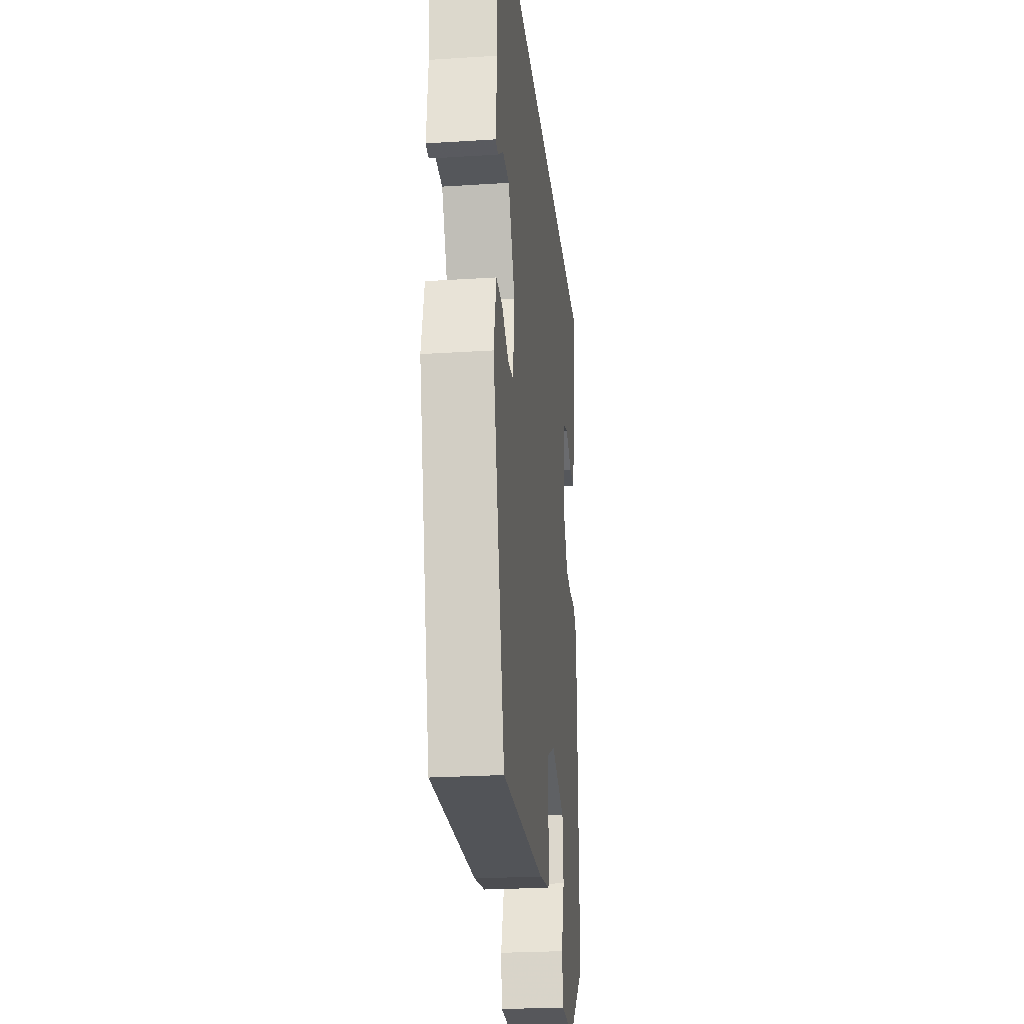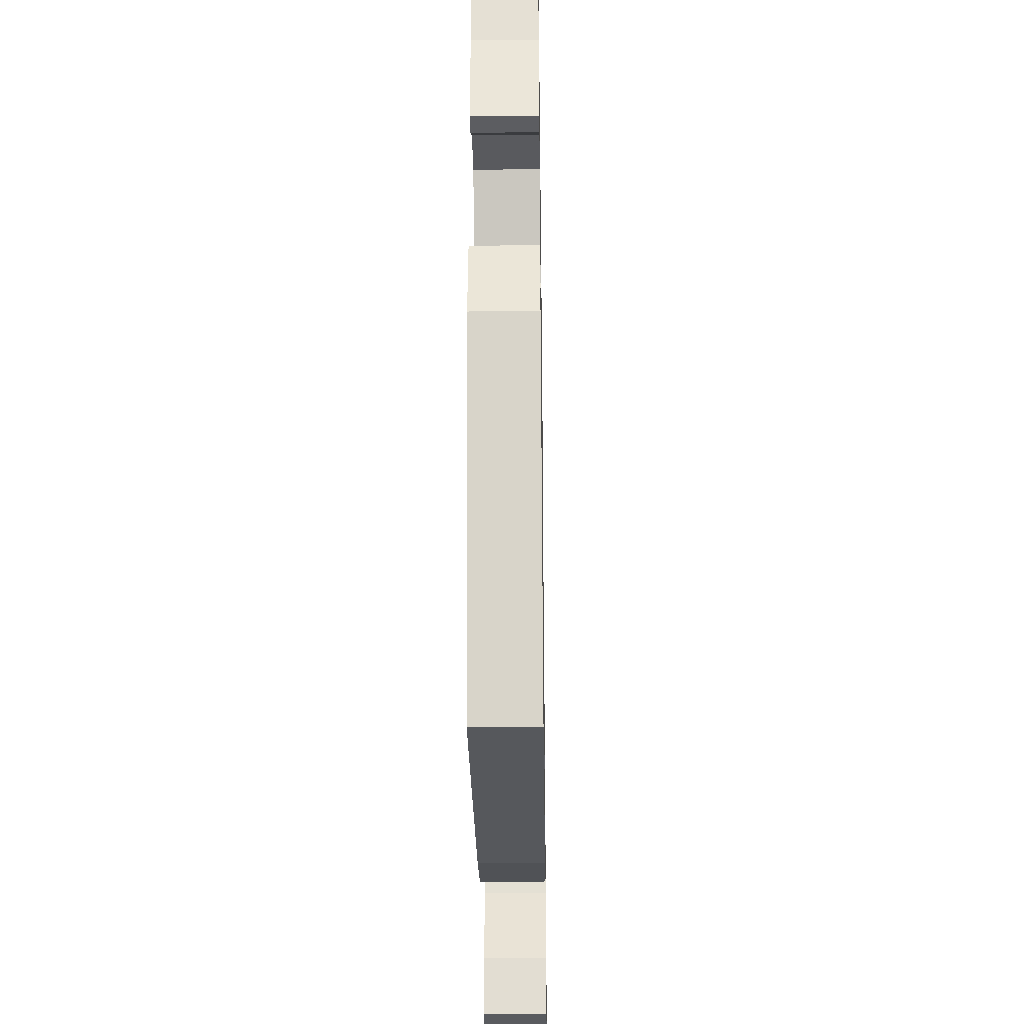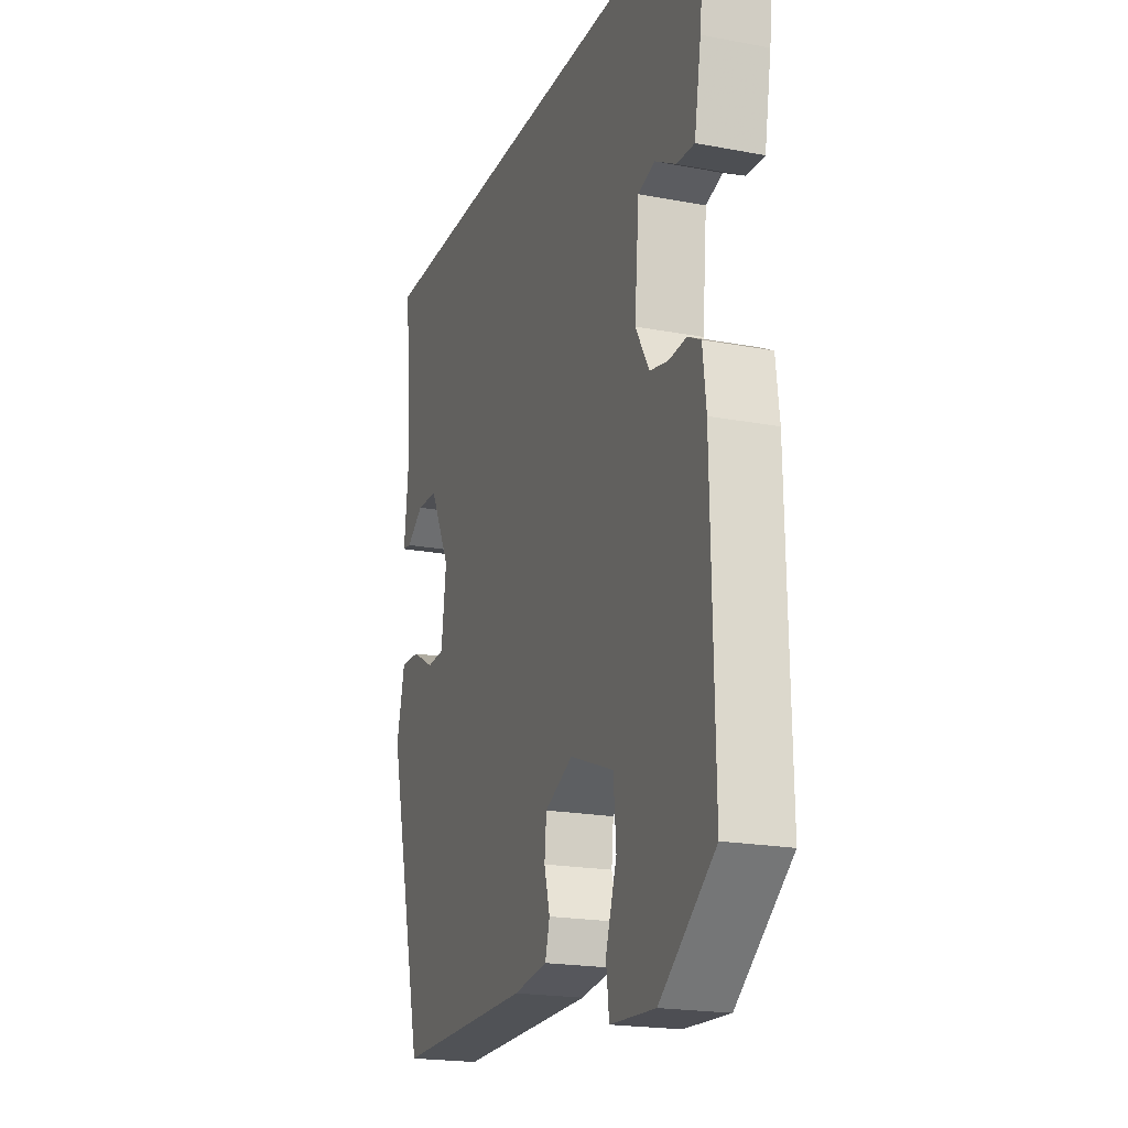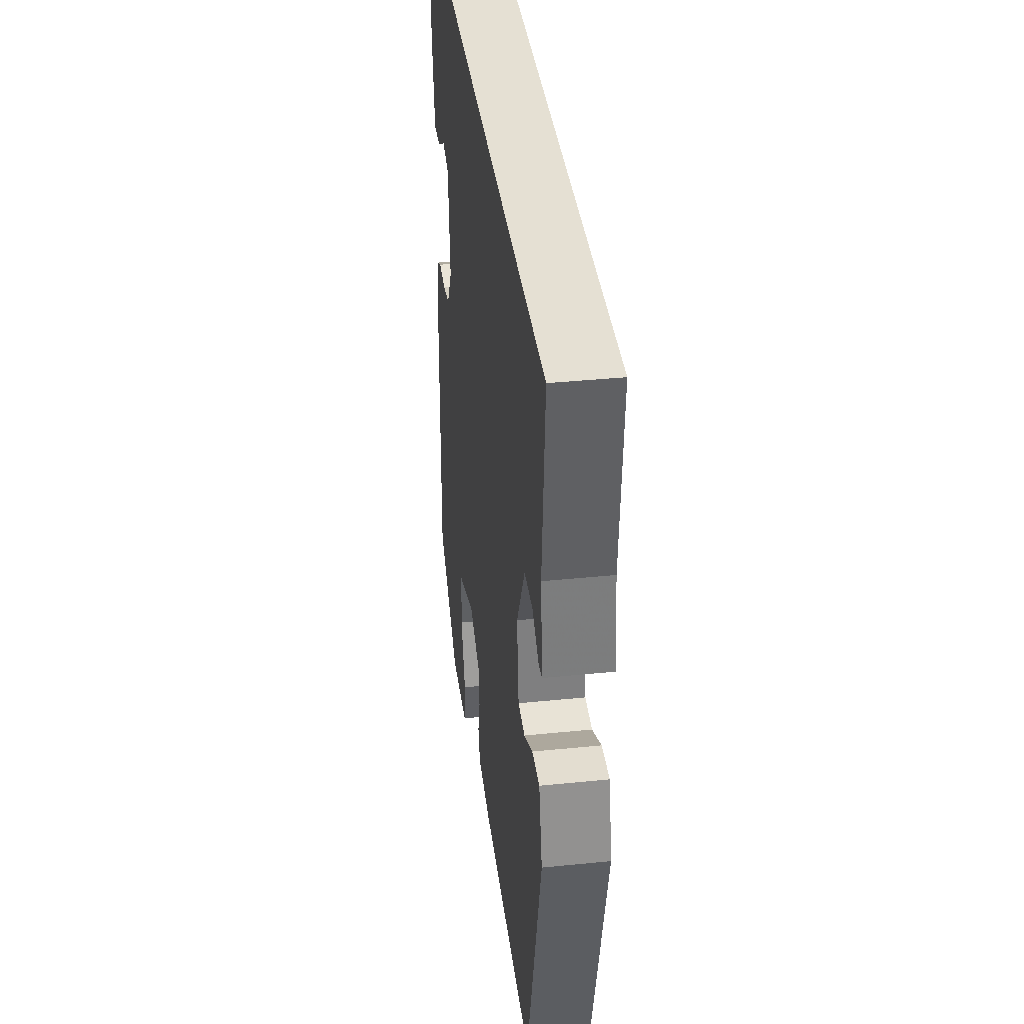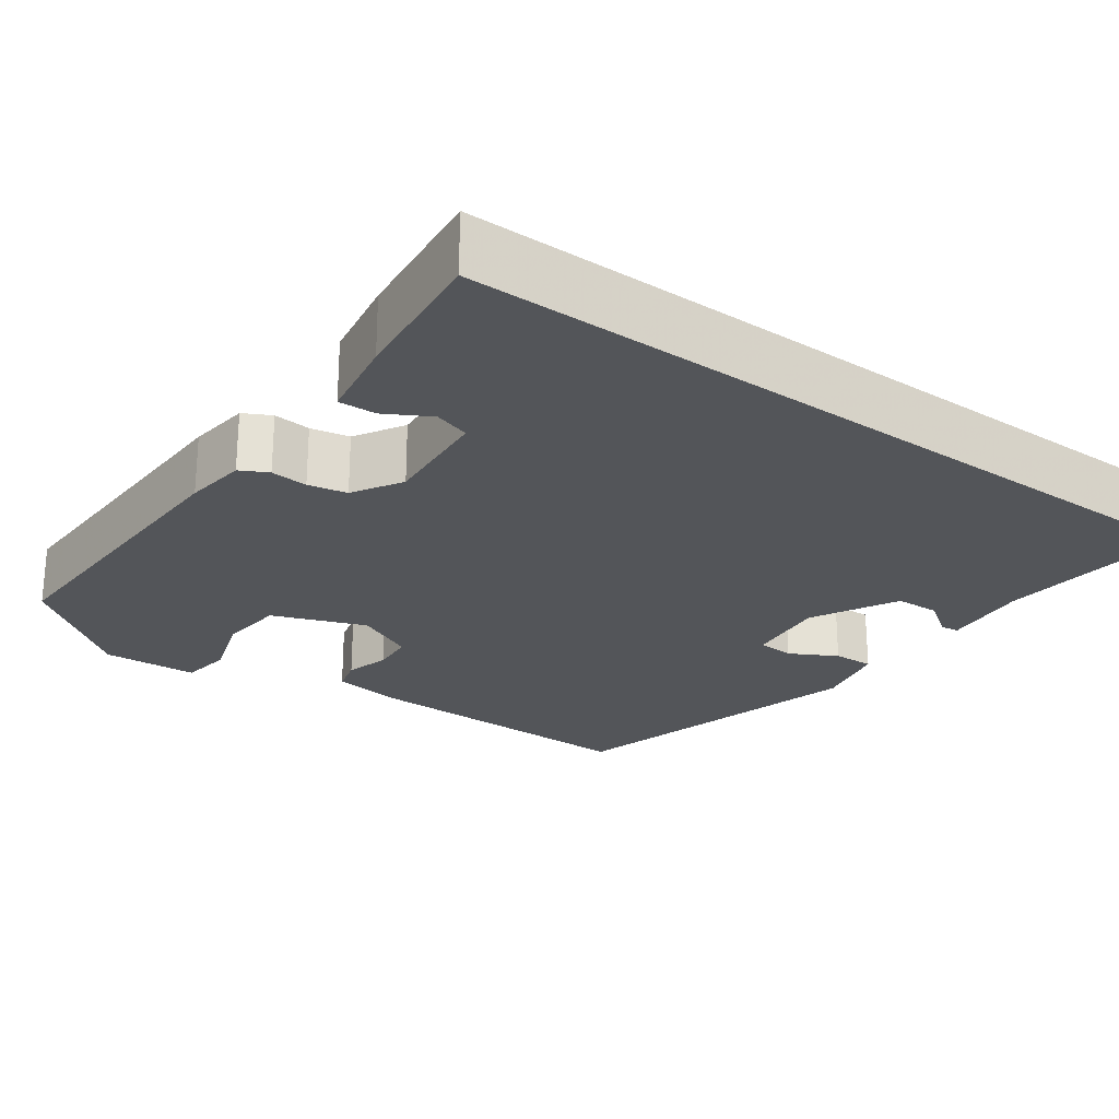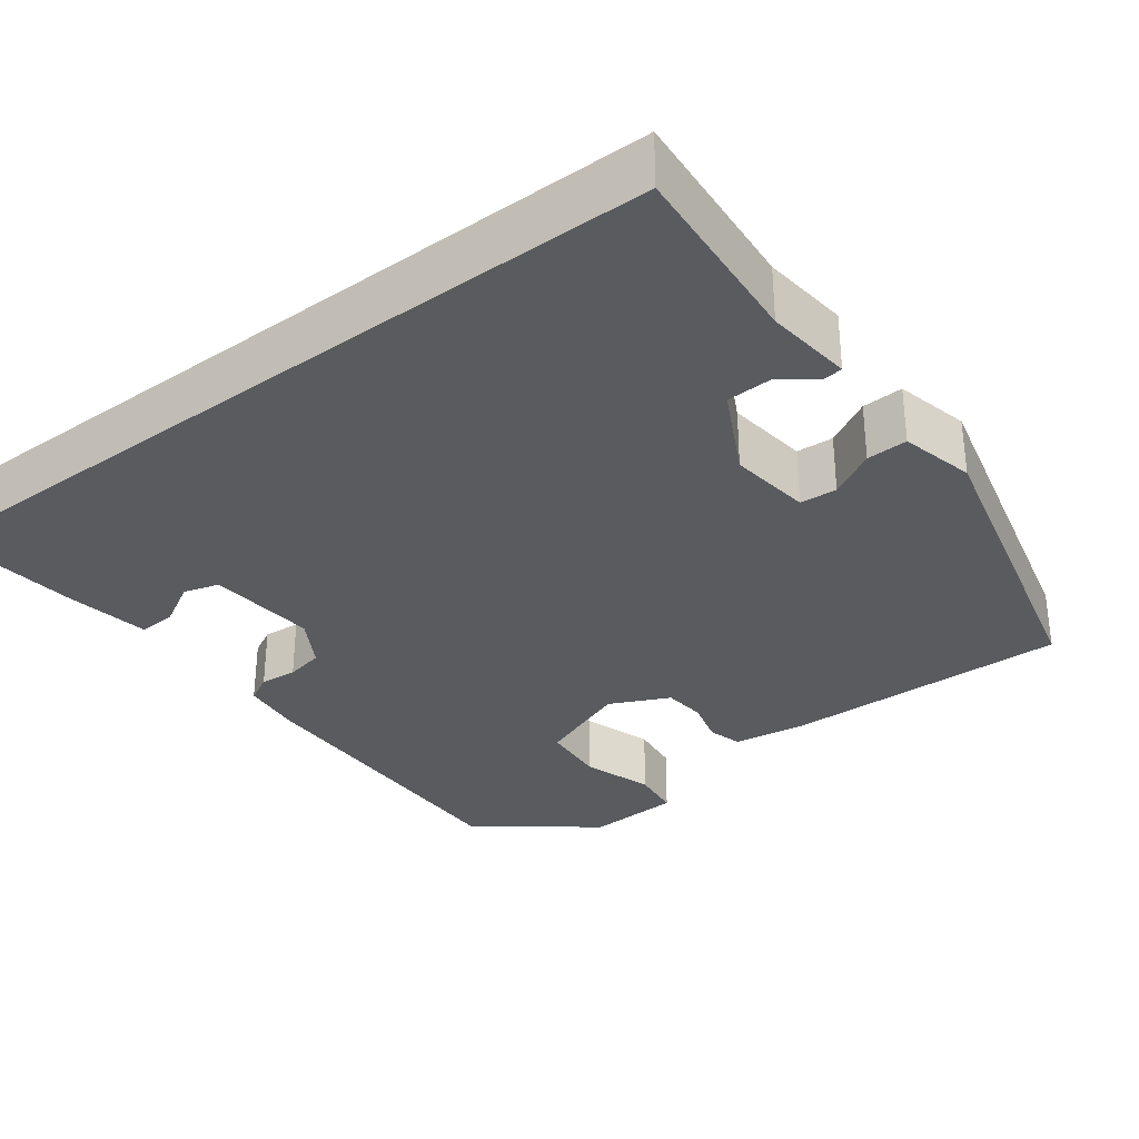
<metadata>
{"format":"obj","ext":"obj","renderer":"f3d","projection":"perspective","resolution":1024,"background":"white","views":[{"elev":-24.5,"azim":96.0,"up":"+Z"},{"elev":-29.2,"azim":90.9,"up":"+Z"},{"elev":-20.0,"azim":-109.3,"up":"+Z"},{"elev":37.9,"azim":82.6,"up":"+Z"},{"elev":-24.2,"azim":-36.2,"up":"+Y"},{"elev":-32.3,"azim":37.0,"up":"+Y"}]}
</metadata>
<code>
v -0.488 0.07 0.5
v 0.507 0.07 0.5
v 0.488 0.07 0.266
v 0.5 0.07 0.158
v 0.477 0.07 0.155
v 0.432 0.07 0.187
v 0.376 0.07 0.185
v 0.321 0.07 0.078
v 0.334 0.07 -0.024
v 0.38 0.07 -0.027
v 0.438 0.07 0.005
v 0.489 0.07 0.007
v 0.511 0.07 -0.085
v 0.414 0.07 -0.474
v 0.055 0.07 -0.467
v -0.034 0.07 -0.454
v -0.046 0.07 -0.411
v -0.031 0.07 -0.356
v -0.036 0.07 -0.303
v -0.11 0.07 -0.268
v -0.225 0.07 -0.312
v -0.232 0.07 -0.393
v -0.203 0.07 -0.481
v -0.211 0.07 -0.544
v -0.329 0.07 -0.55
v -0.473 0.07 -0.438
v -0.466 0.07 -0.056
v -0.457 0.07 0.021
v -0.423 0.07 0.039
v -0.377 0.07 0.035
v -0.329 0.07 0.045
v -0.293 0.07 0.106
v -0.305 0.07 0.241
v -0.349 0.07 0.254
v -0.404 0.07 0.223
v -0.45 0.07 0.221
v -0.468 0.07 0.324
v -0.488 0 0.5
v 0.507 0 0.5
v 0.488 0 0.266
v 0.5 0 0.158
v 0.477 0 0.155
v 0.432 0 0.187
v 0.376 0 0.185
v 0.321 0 0.078
v 0.334 0 -0.024
v 0.38 0 -0.027
v 0.438 0 0.005
v 0.489 0 0.007
v 0.511 0 -0.085
v 0.414 0 -0.474
v 0.055 0 -0.467
v -0.034 0 -0.454
v -0.046 0 -0.411
v -0.031 0 -0.356
v -0.036 0 -0.303
v -0.11 0 -0.268
v -0.225 0 -0.312
v -0.232 0 -0.393
v -0.203 0 -0.481
v -0.211 0 -0.544
v -0.329 0 -0.55
v -0.473 0 -0.438
v -0.466 0 -0.056
v -0.457 0 0.021
v -0.423 0 0.039
v -0.377 0 0.035
v -0.329 0 0.045
v -0.293 0 0.106
v -0.305 0 0.241
v -0.349 0 0.254
v -0.404 0 0.223
v -0.45 0 0.221
v -0.468 0 0.324
f 36 37 1
f 35 36 1
f 34 35 1
f 1 2 3
f 34 1 3
f 33 34 3
f 32 33 3
f 31 32 3
f 28 29 30
f 27 28 30
f 26 27 30
f 25 26 30
f 24 25 30
f 23 24 30
f 22 23 30
f 21 22 30 31
f 20 21 31
f 19 20 31
f 16 17 18
f 15 16 18
f 14 15 18
f 13 14 18
f 12 13 18
f 11 12 18
f 10 11 18
f 9 10 18 19
f 8 9 19 31
f 3 4 5 6
f 3 6 7
f 31 3 7
f 7 8 31
f 38 74 73
f 38 73 72
f 38 72 71
f 40 39 38
f 40 38 71
f 40 71 70
f 40 70 69
f 40 69 68
f 67 66 65
f 67 65 64
f 67 64 63
f 67 63 62
f 67 62 61
f 67 61 60
f 67 60 59
f 68 67 59 58
f 68 58 57
f 68 57 56
f 55 54 53
f 55 53 52
f 55 52 51
f 55 51 50
f 55 50 49
f 55 49 48
f 55 48 47
f 56 55 47 46
f 68 56 46 45
f 43 42 41 40
f 44 43 40
f 44 40 68
f 68 45 44
f 1 38 39 2
f 2 39 40 3
f 3 40 41 4
f 4 41 42 5
f 5 42 43 6
f 6 43 44 7
f 7 44 45 8
f 8 45 46 9
f 9 46 47 10
f 10 47 48 11
f 11 48 49 12
f 12 49 50 13
f 13 50 51 14
f 14 51 52 15
f 15 52 53 16
f 16 53 54 17
f 17 54 55 18
f 18 55 56 19
f 19 56 57 20
f 20 57 58 21
f 21 58 59 22
f 22 59 60 23
f 23 60 61 24
f 24 61 62 25
f 25 62 63 26
f 26 63 64 27
f 27 64 65 28
f 28 65 66 29
f 29 66 67 30
f 30 67 68 31
f 31 68 69 32
f 32 69 70 33
f 33 70 71 34
f 34 71 72 35
f 35 72 73 36
f 36 73 74 37
f 37 74 38 1

</code>
